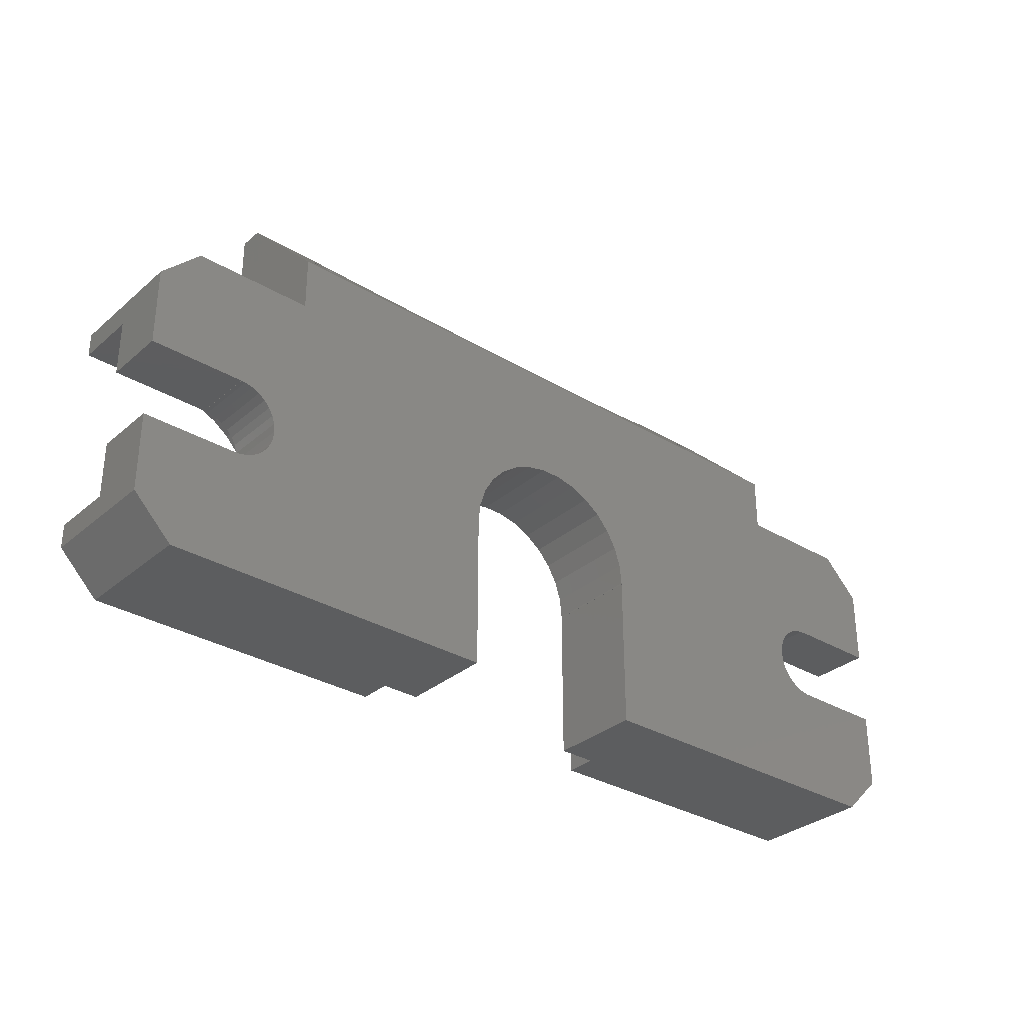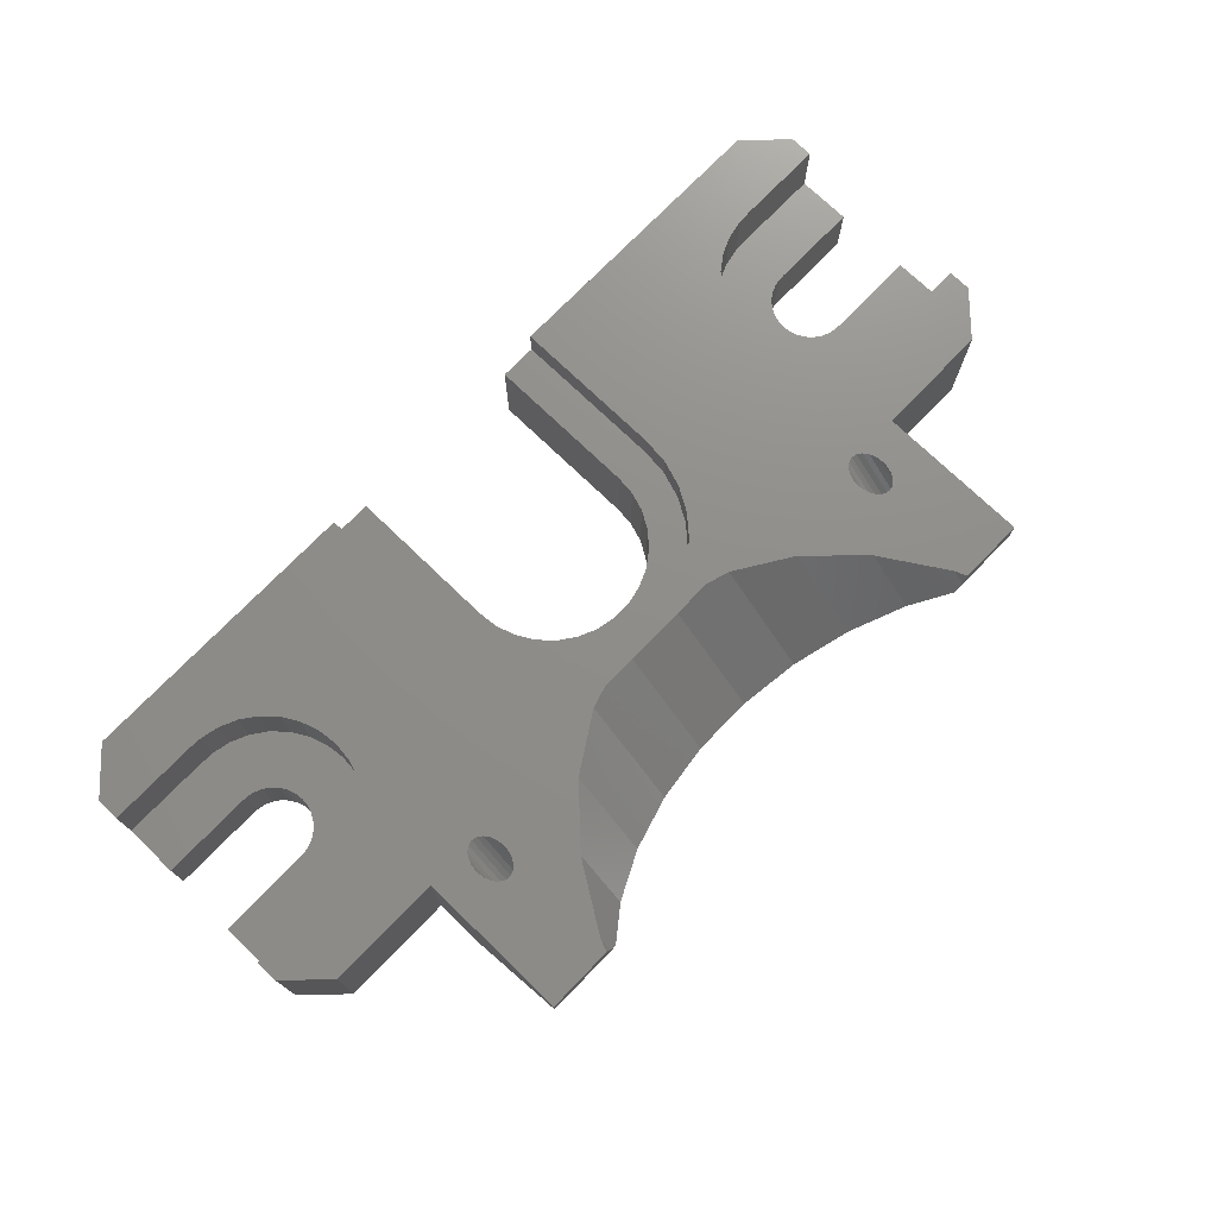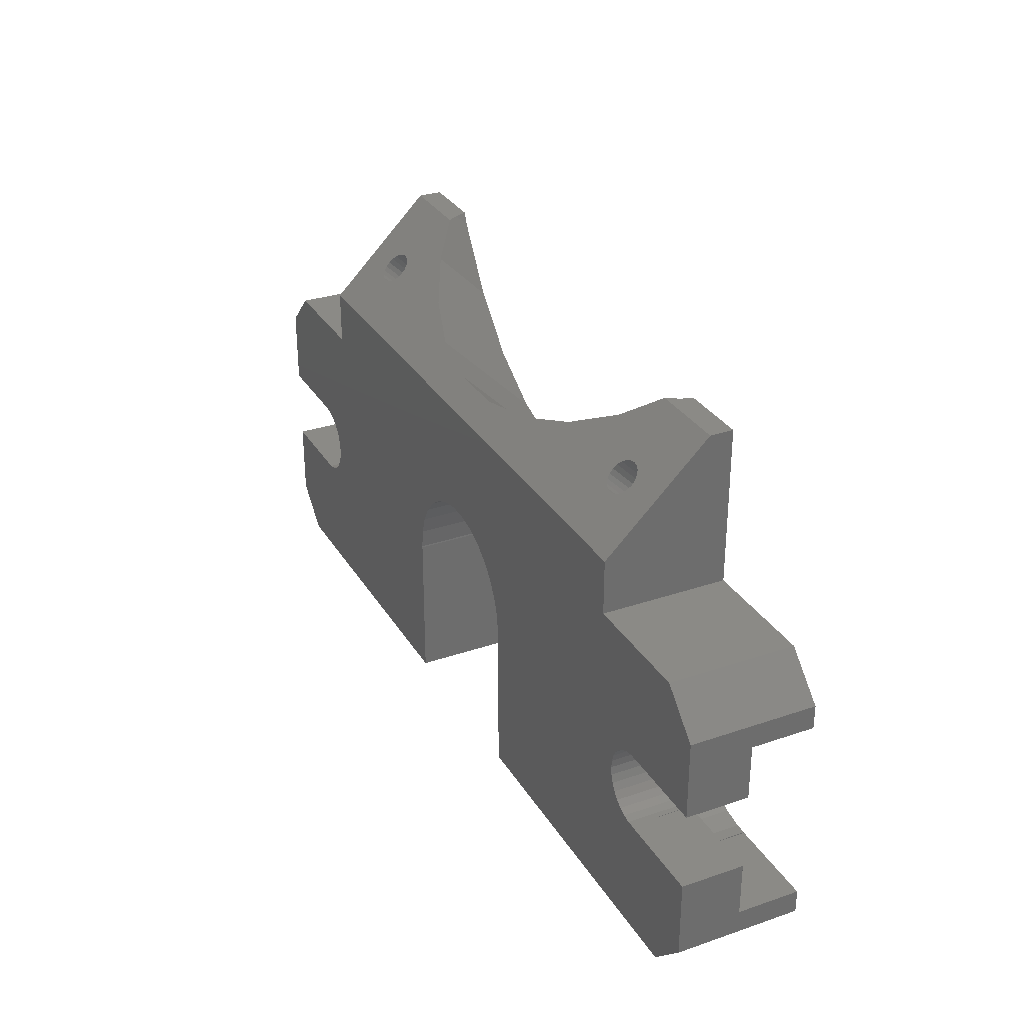
<metadata>
{"format":"stl","ext":"stl","renderer":"f3d","projection":"perspective","resolution":1024,"background":"white","views":[{"elev":-31.9,"azim":139.9,"up":"+Y"},{"elev":73.7,"azim":134.0,"up":"+Z"},{"elev":30.8,"azim":-116.1,"up":"+Y"}]}
</metadata>
<code>
# stl→obj: 388 verts, 780 faces
v 0 12.5 0
v 0 12.5 4
v 0 16 4
v 0 17.5 0
v 5.9 12.5 0
v 5.9 12.5 4
v 0 16 8
v 0 17.5 8
v 5.9 15.97 4
v 5.9 16 4
v 5.9 16 8
v 2.5 20 8
v 2.5 20 0
v 0 2.5 0
v 0 2.5 8
v 0 4 4
v 0 7.5 0
v 5.9 7.5 0
v 2.5 0 0
v 0 4 8
v 2.5 0 8
v 5.9 4 8
v 5.9 4 4
v 0 7.5 4
v 5.9 4.033 4
v 5.9 7.5 4
v 10 20 0
v 10 20 8
v 10 23.5 0
v 25.92 14.53 0
v 24.03 11.27 0
v 23.9 10 0
v 24.43 12.48 0
v 25.07 13.59 0
v 10 30 6.5
v 10 30 8
v 10.01 14.46 8
v 12.45 20.92 8
v 12.4 21.4 8
v 12.45 21.88 8
v 12.61 22.31 8
v 12.4 26.45 2.95
v 12.45 26.21 2.71
v 12.61 25.99 2.493
v 12.85 25.82 2.321
v 13.16 25.71 2.21
v 13.5 25.67 2.172
v 13.84 25.71 2.21
v 24.13 25.47 1.973
v 28.01 24.89 1.389
v 26.95 15.28 0
v 50 23.5 0
v 28.11 15.8 0
v 29.36 16.07 0
v 14.3 30 8
v 12.45 26.69 3.19
v 12.61 26.91 3.407
v 12.85 27.08 3.579
v 13.16 27.19 3.69
v 14.63 30 7.206
v 15.08 30 6.5
v 12.85 22.66 8
v 13.16 22.88 8
v 14.63 29.21 8
v 10.01 14.46 4
v 10.85 13.53 4
v 10.85 13.53 8
v 10.01 5.541 4
v 10.01 5.541 8
v 10.85 6.473 8
v 10.85 6.473 4
v 21.5 0 8
v 11.48 12.44 4
v 11.48 12.44 8
v 11.48 7.56 8
v 11.48 7.56 4
v 11.87 11.25 4
v 11.87 11.25 8
v 11.87 8.753 8
v 11.87 8.753 4
v 21.5 9.9 8
v 12 10 4
v 12 10 8
v 21.5 10 8
v 12.61 20.49 8
v 12.85 20.14 8
v 13.16 19.92 8
v 13.5 19.84 8
v 13.84 19.92 8
v 21.69 11.77 8
v 22.23 13.46 8
v 13.5 27.23 3.728
v 13.5 22.96 8
v 13.84 22.88 8
v 17.29 25.03 8
v 13.84 27.19 3.69
v 14.15 20.14 8
v 14.15 25.82 2.321
v 14.15 22.66 8
v 14.15 27.08 3.579
v 14.39 20.49 8
v 20.5 21.73 8
v 23.12 15 8
v 14.39 26.91 3.407
v 14.39 22.31 8
v 14.39 25.99 2.493
v 20.5 26.61 3.115
v 14.55 20.92 8
v 14.55 26.69 3.19
v 14.55 21.88 8
v 14.55 26.21 2.71
v 17.29 28.27 4.766
v 14.6 21.4 8
v 14.6 26.45 2.95
v 21.5 0 6
v 23.9 0 0
v 6.261 7.514 0
v 6.773 7.622 0
v 7.25 7.835 0
v 7.854 4.294 8
v 6.627 4.033 8
v 24.13 19.45 8
v 21.5 9.9 6
v 21.51 9.9 6
v 23.9 0 6
v 21.5 10 6
v 21.51 9.9 8
v 23.9 10 6
v 21.69 11.77 6
v 23.9 9.9 6
v 22.23 13.46 6
v 24.03 11.27 6
v 23.12 15 6
v 24.43 12.48 6
v 24.31 16.32 6
v 25.07 13.59 6
v 24.31 16.32 8
v 23.9 9.9 0
v 23.91 9.9 6
v 23.91 9.9 0
v 25.75 17.36 8
v 25.61 19 8
v 25.92 14.53 6
v 25.75 17.36 6
v 27.37 18.08 8
v 29.11 18.45 8
v 28.01 18.64 7.639
v 34.39 19 8
v 31.99 18.64 7.639
v 26.95 15.28 6
v 27.37 18.08 6
v 28.11 15.8 6
v 29.11 18.45 6
v 31.99 24.89 1.389
v 29.36 16.07 6
v 30.89 18.45 6
v 30.89 18.45 8
v 30.64 16.07 0
v 30.64 16.07 6
v 31.89 15.8 0
v 31.89 15.8 6
v 32.63 18.08 6
v 32.63 18.08 8
v 33.05 15.28 0
v 33.05 15.28 6
v 35.87 25.47 1.973
v 34.25 17.36 6
v 34.25 17.36 8
v 34.08 14.53 0
v 34.08 14.53 6
v 34.94 13.59 0
v 50 20 0
v 34.94 13.59 6
v 35.69 16.32 6
v 35.69 16.32 8
v 35.87 19.45 8
v 35.57 12.48 0
v 35.57 12.48 6
v 36.88 15 6
v 35.97 11.27 0
v 35.97 11.27 6
v 37.77 13.46 6
v 36.88 15 8
v 39.5 21.73 8
v 39.5 26.61 3.115
v 45.85 25.82 2.321
v 46.16 25.71 2.21
v 36.1 10 0
v 51.72 11.02 0
v 51.55 10.52 0
v 36.1 10 6
v 38.31 11.77 6
v 36.09 9.9 0
v 36.09 9.9 6
v 36.1 9.9 0
v 36.1 9.9 6
v 36.1 0 0
v 36.1 0 6
v 51.72 8.983 0
v 38.5 0 6
v 51.98 8.531 0
v 52.33 8.142 0
v 52.75 7.835 0
v 57.5 0 0
v 51.5 10 0
v 38.49 9.9 6
v 38.5 10 6
v 51.55 9.48 0
v 37.77 13.46 8
v 45.85 20.14 8
v 38.31 11.77 8
v 38.5 10 8
v 48.13 11.25 8
v 46.16 19.92 8
v 48.52 12.44 8
v 38.49 9.9 8
v 38.5 9.9 6
v 38.5 9.9 8
v 38.5 0 8
v 57.5 0 8
v 48.52 7.56 8
v 49.15 6.473 8
v 49.99 5.541 8
v 51 4.804 8
v 52.15 4.294 8
v 48 10 8
v 48.13 8.753 8
v 42.71 25.03 8
v 45.4 21.4 8
v 45.45 21.88 8
v 45.45 20.92 8
v 45.61 20.49 8
v 42.71 28.27 4.766
v 45.45 26.21 2.71
v 45.61 25.99 2.493
v 45.37 29.21 8
v 45.61 22.31 8
v 45.85 22.66 8
v 46.16 22.88 8
v 46.5 22.96 8
v 44.92 30 6.5
v 45.61 26.91 3.407
v 45.4 26.45 2.95
v 45.45 26.69 3.19
v 45.37 30 7.206
v 50 30 6.5
v 45.85 27.08 3.579
v 46.16 27.19 3.69
v 46.5 27.23 3.728
v 46.84 27.19 3.69
v 45.7 30 8
v 46.84 22.88 8
v 50 30 8
v 46.5 19.84 8
v 49.15 13.53 8
v 46.5 25.67 2.172
v 46.84 19.92 8
v 46.84 25.71 2.21
v 49.99 14.46 8
v 47.15 20.14 8
v 47.15 25.82 2.321
v 50 20 8
v 47.15 27.08 3.579
v 47.15 22.66 8
v 47.39 20.49 8
v 47.39 26.91 3.407
v 47.39 22.31 8
v 47.39 25.99 2.493
v 47.55 20.92 8
v 47.55 26.69 3.19
v 47.55 21.88 8
v 47.55 26.21 2.71
v 47.6 21.4 8
v 47.6 26.45 2.95
v 48 10 4
v 48.13 11.25 4
v 48.13 8.753 4
v 51.5 10 4
v 48.52 12.44 4
v 51.55 10.52 4
v 48.52 7.56 4
v 51.55 9.48 4
v 49.15 13.53 4
v 51.72 11.02 4
v 49.15 6.473 4
v 51.72 8.983 4
v 49.99 14.46 4
v 51.98 11.47 4
v 49.99 5.541 4
v 51.98 8.531 4
v 51 15.2 4
v 51 15.2 8
v 52.33 11.86 4
v 51 4.804 4
v 52.33 8.142 4
v 5.9 12.49 0
v 5.9 12.49 4
v 6.261 12.49 0
v 6.261 12.49 4
v 5.9 15.97 8
v 6.627 15.97 4
v 6.627 15.97 8
v 5.9 4.033 8
v 6.627 4.033 4
v 6.261 7.514 4
v 5.9 7.514 4
v 5.9 7.514 0
v 57.5 20 0
v 51.98 11.47 0
v 52.33 11.86 0
v 52.75 12.17 0
v 53.23 12.38 0
v 53.74 12.49 0
v 54 12.5 0
v 52.15 15.71 8
v 53.37 15.97 8
v 54 16 8
v 57.5 20 8
v 52.15 15.71 4
v 52.75 12.17 4
v 52.15 4.294 4
v 52.75 7.835 4
v 53.23 12.38 4
v 53.37 15.97 4
v 53.37 4.033 4
v 53.23 7.622 4
v 53.37 4.033 8
v 53.23 7.622 0
v 53.74 12.49 4
v 53.74 7.514 0
v 53.74 7.514 4
v 54 15.97 4
v 54 15.97 8
v 54 4.033 4
v 54 4 8
v 54 4.033 8
v 54 12.49 0
v 54 12.49 4
v 54 12.5 4
v 54 7.514 0
v 54 7.5 0
v 54 7.5 4
v 54 7.514 4
v 60 17.5 0
v 60 12.5 0
v 60 12.5 4
v 54 16 4
v 60 16 4
v 60 16 8
v 60 17.5 8
v 54 4 4
v 60 4 4
v 60 2.5 8
v 60 4 8
v 60 7.5 0
v 60 2.5 0
v 60 7.5 4
v 6.773 12.38 0
v 6.773 12.38 4
v 6.773 7.622 4
v 7.854 15.71 4
v 7.854 15.71 8
v 7.854 4.294 4
v 7.25 12.17 0
v 7.25 12.17 4
v 7.25 7.835 4
v 7.673 11.86 0
v 7.673 11.86 4
v 9 15.2 4
v 7.673 8.142 0
v 7.673 8.142 4
v 9 4.804 4
v 8.023 11.47 0
v 8.023 11.47 4
v 8.023 8.531 4
v 8.023 8.531 0
v 9 15.2 8
v 9 4.804 8
v 8.284 11.02 0
v 8.284 11.02 4
v 8.284 8.983 4
v 8.284 8.983 0
v 8.445 10.52 0
v 8.445 10.52 4
v 8.445 9.48 4
v 8.445 9.48 0
v 8.5 10 0
v 8.5 10 4
f 1 2 3
f 1 3 4
f 1 4 5
f 1 5 6
f 1 6 2
f 2 6 3
f 3 7 8
f 3 8 4
f 3 6 9
f 3 9 10
f 3 10 11
f 3 11 7
f 7 11 8
f 4 8 12
f 4 13 5
f 4 12 13
f 8 11 12
f 14 15 16
f 14 16 17
f 14 17 18
f 14 19 15
f 14 18 19
f 15 20 16
f 15 19 21
f 15 21 22
f 15 22 20
f 16 20 23
f 16 24 17
f 16 23 25
f 16 25 24
f 20 22 23
f 17 24 18
f 24 25 26
f 24 26 18
f 27 28 29
f 27 29 30
f 27 31 32
f 27 33 31
f 27 34 33
f 27 30 34
f 28 35 29
f 28 36 35
f 28 37 38
f 28 39 40
f 28 38 39
f 28 40 41
f 28 41 36
f 29 35 42
f 29 42 43
f 29 43 44
f 29 44 45
f 29 45 46
f 29 46 47
f 29 47 48
f 29 48 49
f 29 49 50
f 29 51 30
f 29 50 52
f 29 53 51
f 29 54 53
f 29 52 54
f 35 36 55
f 35 56 42
f 35 57 56
f 35 58 57
f 35 59 58
f 35 55 60
f 35 60 61
f 35 61 59
f 36 41 62
f 36 62 63
f 36 63 64
f 36 64 55
f 65 66 37
f 37 66 67
f 37 67 38
f 68 69 70
f 68 70 71
f 69 72 70
f 66 73 67
f 67 73 74
f 67 74 38
f 71 70 75
f 71 75 76
f 70 72 75
f 73 77 74
f 74 77 78
f 74 78 38
f 76 75 79
f 76 79 80
f 75 72 81
f 75 81 79
f 77 82 78
f 78 82 83
f 78 83 84
f 78 85 38
f 78 86 85
f 78 87 86
f 78 88 87
f 78 89 88
f 78 84 90
f 78 90 91
f 78 91 89
f 80 79 83
f 80 83 82
f 79 81 83
f 83 81 84
f 39 42 40
f 39 38 43
f 39 43 42
f 42 56 40
f 38 85 44
f 38 44 43
f 40 56 41
f 56 57 41
f 85 86 45
f 85 45 44
f 41 57 62
f 57 58 62
f 86 87 45
f 62 58 59
f 62 59 63
f 45 87 46
f 87 88 46
f 63 59 92
f 63 93 64
f 63 92 93
f 46 88 47
f 59 61 92
f 88 89 48
f 88 48 47
f 93 92 94
f 93 94 95
f 93 95 64
f 92 96 94
f 92 61 96
f 89 97 98
f 89 98 48
f 89 91 97
f 94 96 99
f 94 99 95
f 48 98 49
f 96 100 99
f 96 61 100
f 97 101 98
f 97 102 101
f 97 91 103
f 97 103 102
f 99 100 104
f 99 105 95
f 99 104 105
f 98 101 106
f 98 106 107
f 98 107 49
f 100 61 104
f 55 64 60
f 101 108 106
f 101 102 108
f 105 104 109
f 105 110 95
f 105 109 110
f 106 108 111
f 106 111 107
f 104 61 112
f 104 112 109
f 108 113 111
f 108 102 113
f 110 109 114
f 110 113 102
f 110 114 113
f 110 102 95
f 111 113 114
f 111 114 112
f 111 112 107
f 109 112 114
f 64 61 60
f 64 95 112
f 64 112 61
f 95 102 107
f 95 107 112
f 19 115 21
f 19 116 115
f 19 18 117
f 19 117 118
f 19 118 119
f 19 119 116
f 21 115 72
f 21 72 120
f 21 121 22
f 21 120 121
f 13 27 5
f 13 12 27
f 12 28 27
f 12 11 28
f 102 103 122
f 102 122 49
f 102 49 107
f 115 123 72
f 115 124 123
f 115 116 125
f 115 125 124
f 72 123 81
f 126 84 127
f 126 124 128
f 126 127 124
f 126 129 84
f 126 128 129
f 84 129 90
f 123 124 127
f 123 127 81
f 81 127 84
f 124 125 130
f 124 130 128
f 129 131 90
f 129 128 132
f 129 132 131
f 90 131 91
f 131 133 91
f 131 132 134
f 131 134 133
f 91 133 103
f 133 135 103
f 133 134 136
f 133 136 135
f 103 135 137
f 103 137 122
f 116 138 125
f 125 138 130
f 32 128 139
f 32 139 140
f 32 31 128
f 128 31 132
f 138 32 140
f 138 140 139
f 138 139 130
f 130 139 128
f 31 33 132
f 132 33 134
f 122 137 141
f 122 142 50
f 122 141 142
f 122 50 49
f 135 136 143
f 135 144 141
f 135 141 137
f 135 143 144
f 33 34 134
f 134 34 136
f 34 30 136
f 136 30 143
f 142 141 145
f 142 145 146
f 142 147 50
f 142 146 148
f 142 149 147
f 142 148 149
f 144 143 150
f 144 150 151
f 144 151 145
f 144 145 141
f 30 51 150
f 30 150 143
f 51 53 152
f 51 152 150
f 150 152 151
f 151 152 153
f 151 153 146
f 151 146 145
f 147 149 154
f 147 154 50
f 50 154 52
f 53 54 155
f 53 155 152
f 152 155 153
f 153 155 156
f 153 156 157
f 153 157 146
f 146 157 148
f 54 158 159
f 54 159 155
f 54 52 158
f 155 159 156
f 158 160 161
f 158 161 159
f 158 52 160
f 159 161 156
f 156 161 162
f 156 162 163
f 156 163 157
f 157 163 148
f 160 164 165
f 160 165 161
f 160 52 164
f 161 165 162
f 149 148 166
f 149 166 154
f 154 166 52
f 162 165 167
f 162 167 168
f 162 168 163
f 163 168 148
f 164 169 170
f 164 170 165
f 164 52 169
f 165 170 167
f 169 171 170
f 169 172 171
f 169 52 172
f 170 171 173
f 170 173 174
f 170 174 167
f 167 174 175
f 167 175 168
f 168 175 176
f 168 176 148
f 148 176 166
f 171 177 173
f 171 172 177
f 173 177 178
f 173 178 179
f 173 179 174
f 177 180 178
f 177 172 180
f 178 180 181
f 178 181 182
f 178 182 179
f 174 179 175
f 175 179 183
f 175 183 176
f 176 183 184
f 176 184 166
f 166 184 185
f 166 185 186
f 166 186 187
f 166 187 52
f 180 188 181
f 180 172 189
f 180 190 188
f 180 189 190
f 181 188 191
f 181 191 192
f 181 192 182
f 193 194 191
f 193 188 195
f 193 191 188
f 193 195 196
f 193 196 194
f 194 196 191
f 197 198 196
f 197 195 199
f 197 196 195
f 197 200 198
f 197 199 201
f 197 201 202
f 197 202 203
f 197 203 204
f 197 204 200
f 198 200 196
f 188 190 205
f 191 206 207
f 191 207 192
f 195 188 205
f 195 205 208
f 195 208 199
f 196 206 191
f 196 200 206
f 179 182 183
f 183 182 209
f 183 209 210
f 183 210 184
f 182 192 209
f 209 192 211
f 209 211 210
f 192 207 211
f 211 207 212
f 211 212 213
f 211 214 210
f 211 213 215
f 211 215 214
f 206 216 212
f 206 200 217
f 206 212 207
f 206 217 218
f 206 218 216
f 216 218 212
f 200 219 218
f 200 218 217
f 200 204 220
f 200 220 219
f 219 221 218
f 219 222 221
f 219 223 222
f 219 224 223
f 219 225 224
f 219 220 225
f 212 226 213
f 218 226 212
f 218 227 226
f 218 221 227
f 184 228 185
f 184 229 230
f 184 231 229
f 184 230 228
f 184 232 231
f 184 210 232
f 185 228 233
f 185 233 234
f 185 234 235
f 185 235 186
f 228 236 233
f 228 230 237
f 228 237 238
f 228 238 239
f 228 239 240
f 228 240 236
f 233 241 242
f 233 236 241
f 233 243 234
f 233 244 243
f 233 242 244
f 241 236 245
f 241 245 246
f 241 247 242
f 241 248 247
f 241 249 248
f 241 250 249
f 241 246 250
f 236 251 245
f 236 240 252
f 236 252 253
f 236 253 251
f 245 251 246
f 229 243 230
f 229 231 234
f 229 234 243
f 243 244 230
f 231 232 235
f 231 235 234
f 230 244 237
f 244 242 237
f 232 210 186
f 232 186 235
f 237 242 238
f 242 247 238
f 251 253 246
f 210 214 186
f 238 247 239
f 186 214 187
f 247 248 239
f 214 254 187
f 214 215 255
f 214 255 254
f 239 248 240
f 187 254 256
f 187 256 52
f 248 249 240
f 254 257 258
f 254 258 256
f 254 255 259
f 254 259 257
f 240 249 250
f 240 250 252
f 256 258 52
f 257 260 261
f 257 261 258
f 257 259 262
f 257 262 260
f 252 250 263
f 252 264 253
f 252 263 264
f 258 261 52
f 250 246 263
f 260 265 261
f 260 262 265
f 264 263 266
f 264 267 253
f 264 266 267
f 261 265 268
f 261 268 52
f 263 246 266
f 265 269 268
f 265 262 269
f 267 266 270
f 267 271 262
f 267 270 271
f 267 262 253
f 268 269 272
f 268 272 52
f 266 246 270
f 269 273 272
f 269 262 273
f 271 270 274
f 271 273 262
f 271 274 273
f 272 273 274
f 272 274 52
f 270 246 274
f 274 246 52
f 275 226 227
f 275 276 226
f 275 277 278
f 275 227 277
f 275 278 276
f 226 276 213
f 276 279 213
f 276 278 280
f 276 280 279
f 213 279 215
f 277 227 221
f 277 281 282
f 277 221 281
f 277 282 278
f 279 283 215
f 279 280 284
f 279 284 283
f 215 283 255
f 281 221 222
f 281 285 286
f 281 222 285
f 281 286 282
f 283 287 255
f 283 284 288
f 283 288 287
f 255 287 259
f 285 222 223
f 285 289 290
f 285 223 289
f 285 290 286
f 287 291 292
f 287 292 259
f 287 288 293
f 287 293 291
f 259 292 262
f 289 223 294
f 289 294 295
f 289 295 290
f 223 224 294
f 296 297 6
f 296 5 298
f 296 6 5
f 296 298 299
f 296 299 297
f 297 299 6
f 5 27 298
f 6 299 9
f 9 300 11
f 9 11 10
f 9 299 301
f 9 301 302
f 9 302 300
f 300 302 11
f 11 302 28
f 23 22 303
f 23 303 25
f 22 121 303
f 25 303 304
f 25 305 26
f 25 304 305
f 303 121 304
f 18 26 306
f 18 307 117
f 18 306 307
f 26 305 306
f 307 306 117
f 306 305 117
f 172 262 308
f 172 52 262
f 172 309 189
f 172 310 309
f 172 311 310
f 172 312 311
f 172 313 312
f 172 314 313
f 172 308 314
f 262 52 246
f 262 246 253
f 262 292 315
f 262 315 316
f 262 316 317
f 262 317 318
f 262 318 308
f 291 319 315
f 291 315 292
f 291 293 320
f 291 320 319
f 294 224 321
f 294 321 322
f 294 322 295
f 224 225 321
f 205 278 282
f 205 190 278
f 205 282 208
f 278 190 280
f 190 189 280
f 280 189 284
f 208 282 286
f 208 286 199
f 189 309 284
f 284 309 288
f 199 286 290
f 199 290 201
f 309 310 288
f 288 310 293
f 201 290 295
f 201 295 202
f 319 320 323
f 319 323 324
f 319 324 316
f 319 316 315
f 321 225 325
f 321 326 322
f 321 325 326
f 225 327 325
f 225 220 327
f 310 311 320
f 310 320 293
f 202 295 203
f 295 322 203
f 311 312 323
f 311 323 320
f 203 322 328
f 203 328 204
f 322 326 328
f 312 313 329
f 312 329 323
f 323 329 324
f 328 326 330
f 328 330 204
f 326 325 331
f 326 331 330
f 324 329 332
f 324 332 333
f 324 333 316
f 316 333 317
f 325 327 334
f 325 334 331
f 327 335 336
f 327 336 334
f 327 220 335
f 313 337 338
f 313 338 329
f 313 314 337
f 329 338 339
f 329 339 332
f 330 331 340
f 330 341 204
f 330 340 341
f 331 334 342
f 331 342 343
f 331 343 340
f 337 314 338
f 338 314 339
f 314 308 344
f 314 345 346
f 314 346 339
f 314 344 345
f 339 346 332
f 332 347 333
f 332 346 348
f 332 348 347
f 333 347 317
f 347 348 349
f 347 349 317
f 317 349 350
f 317 350 318
f 351 335 352
f 351 334 335
f 351 352 334
f 335 334 336
f 335 220 353
f 335 353 354
f 335 354 352
f 334 352 342
f 341 342 355
f 341 340 342
f 341 356 204
f 341 355 356
f 342 340 343
f 342 352 357
f 342 357 355
f 204 356 220
f 220 356 353
f 308 318 350
f 308 350 344
f 298 27 358
f 298 358 359
f 298 359 299
f 299 359 301
f 117 305 118
f 305 304 360
f 305 360 118
f 301 359 361
f 301 361 362
f 301 362 302
f 302 362 28
f 304 121 363
f 304 363 360
f 121 120 363
f 358 27 364
f 358 364 365
f 358 365 359
f 359 365 361
f 118 360 119
f 360 366 119
f 360 363 366
f 345 348 346
f 345 344 348
f 348 344 350
f 348 350 349
f 356 352 353
f 356 355 352
f 353 352 354
f 352 355 357
f 364 27 367
f 364 367 368
f 364 368 365
f 365 368 369
f 365 369 361
f 119 366 370
f 119 370 116
f 366 371 370
f 366 363 372
f 366 372 371
f 367 27 373
f 367 373 368
f 368 65 369
f 368 373 374
f 368 374 65
f 370 371 375
f 370 376 116
f 370 375 376
f 371 68 375
f 371 372 68
f 361 369 377
f 361 377 362
f 362 377 28
f 363 120 372
f 120 72 378
f 120 378 372
f 373 27 379
f 373 379 374
f 374 66 65
f 374 379 380
f 374 380 66
f 376 375 381
f 376 382 116
f 376 381 382
f 375 68 71
f 375 71 381
f 379 27 32
f 379 32 383
f 379 383 380
f 380 73 66
f 380 383 384
f 380 384 73
f 382 138 116
f 382 381 385
f 382 386 138
f 382 385 386
f 381 71 76
f 381 76 385
f 383 32 387
f 383 387 384
f 384 77 73
f 384 387 388
f 384 388 77
f 386 385 388
f 386 387 138
f 386 388 387
f 385 76 80
f 385 80 388
f 387 32 138
f 388 80 82
f 388 82 77
f 369 65 37
f 369 37 377
f 377 37 28
f 372 378 68
f 378 69 68
f 378 72 69

</code>
